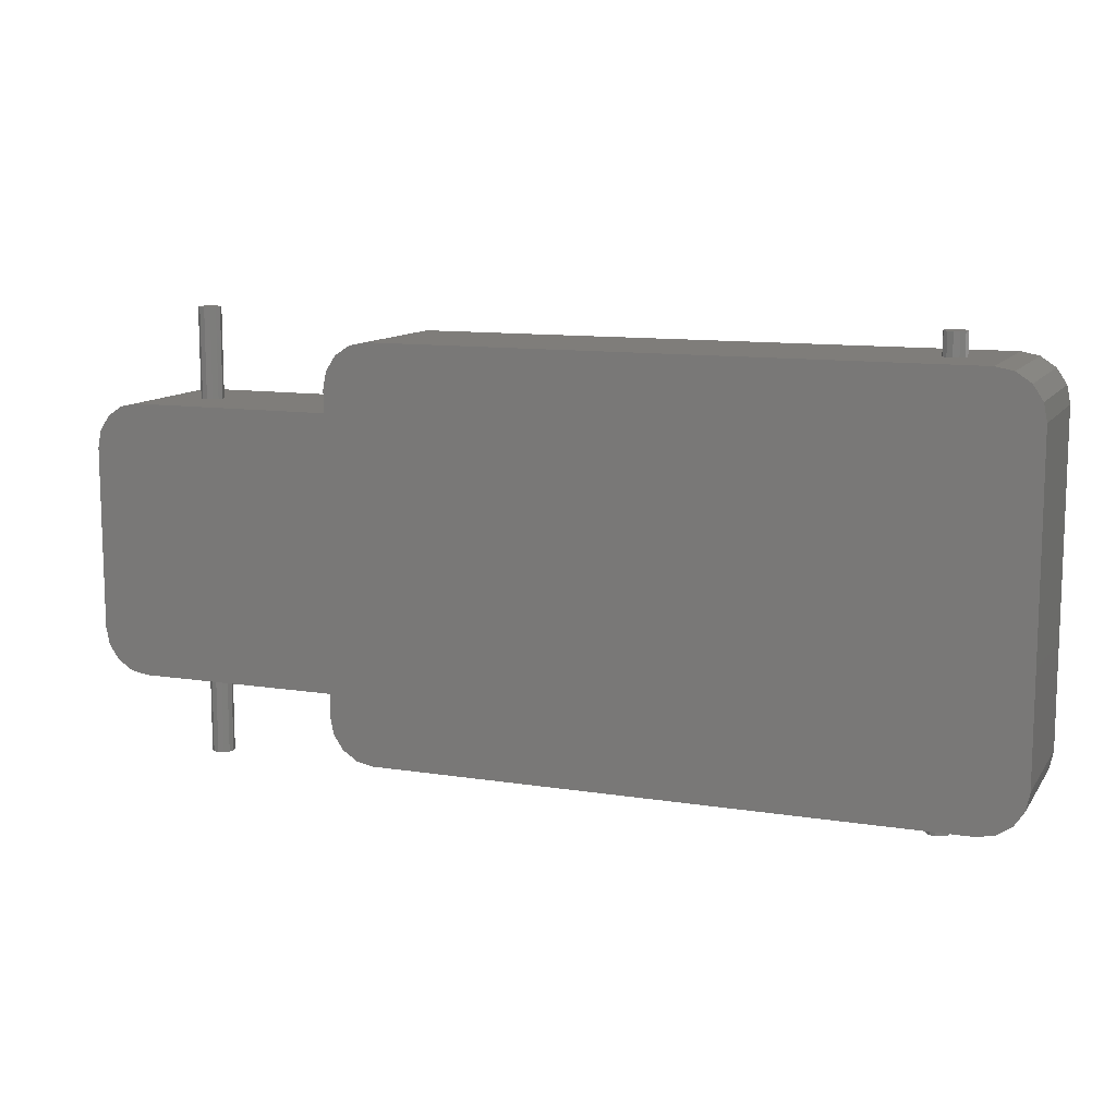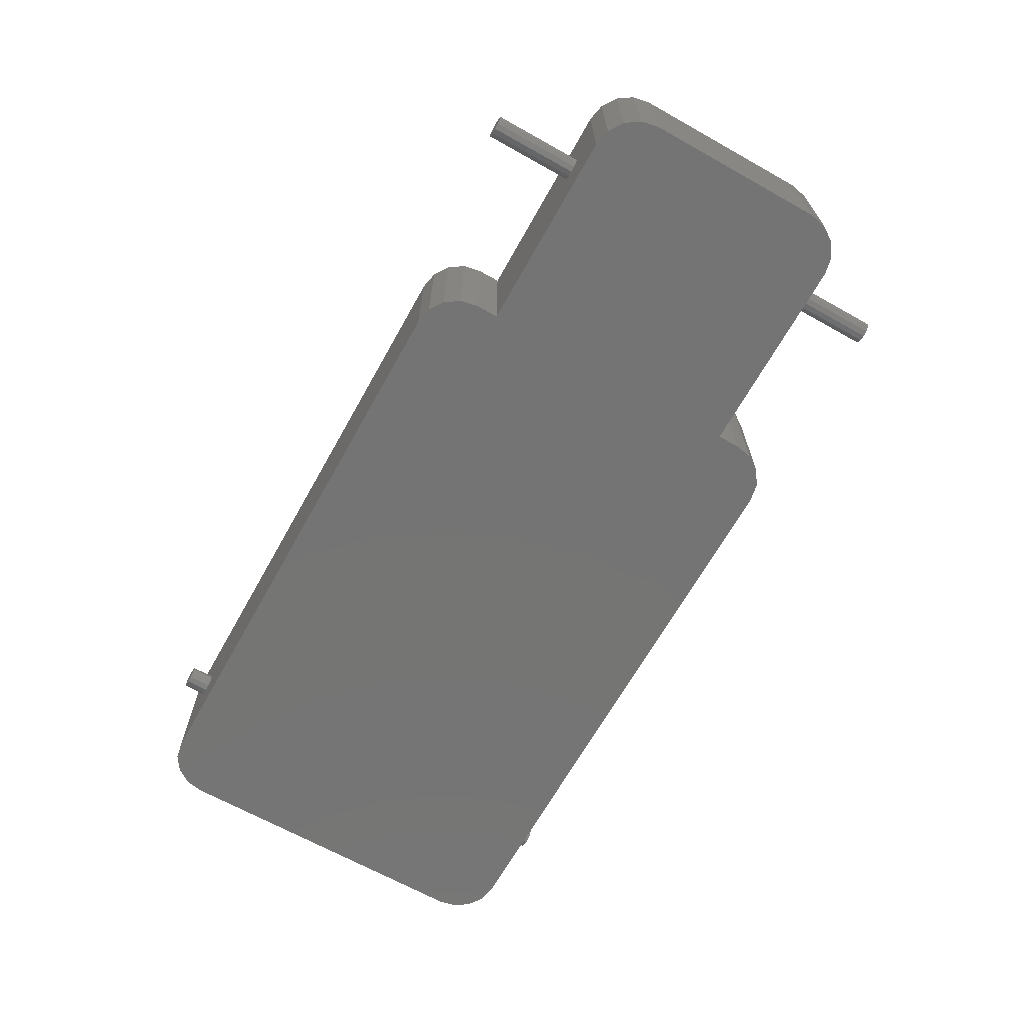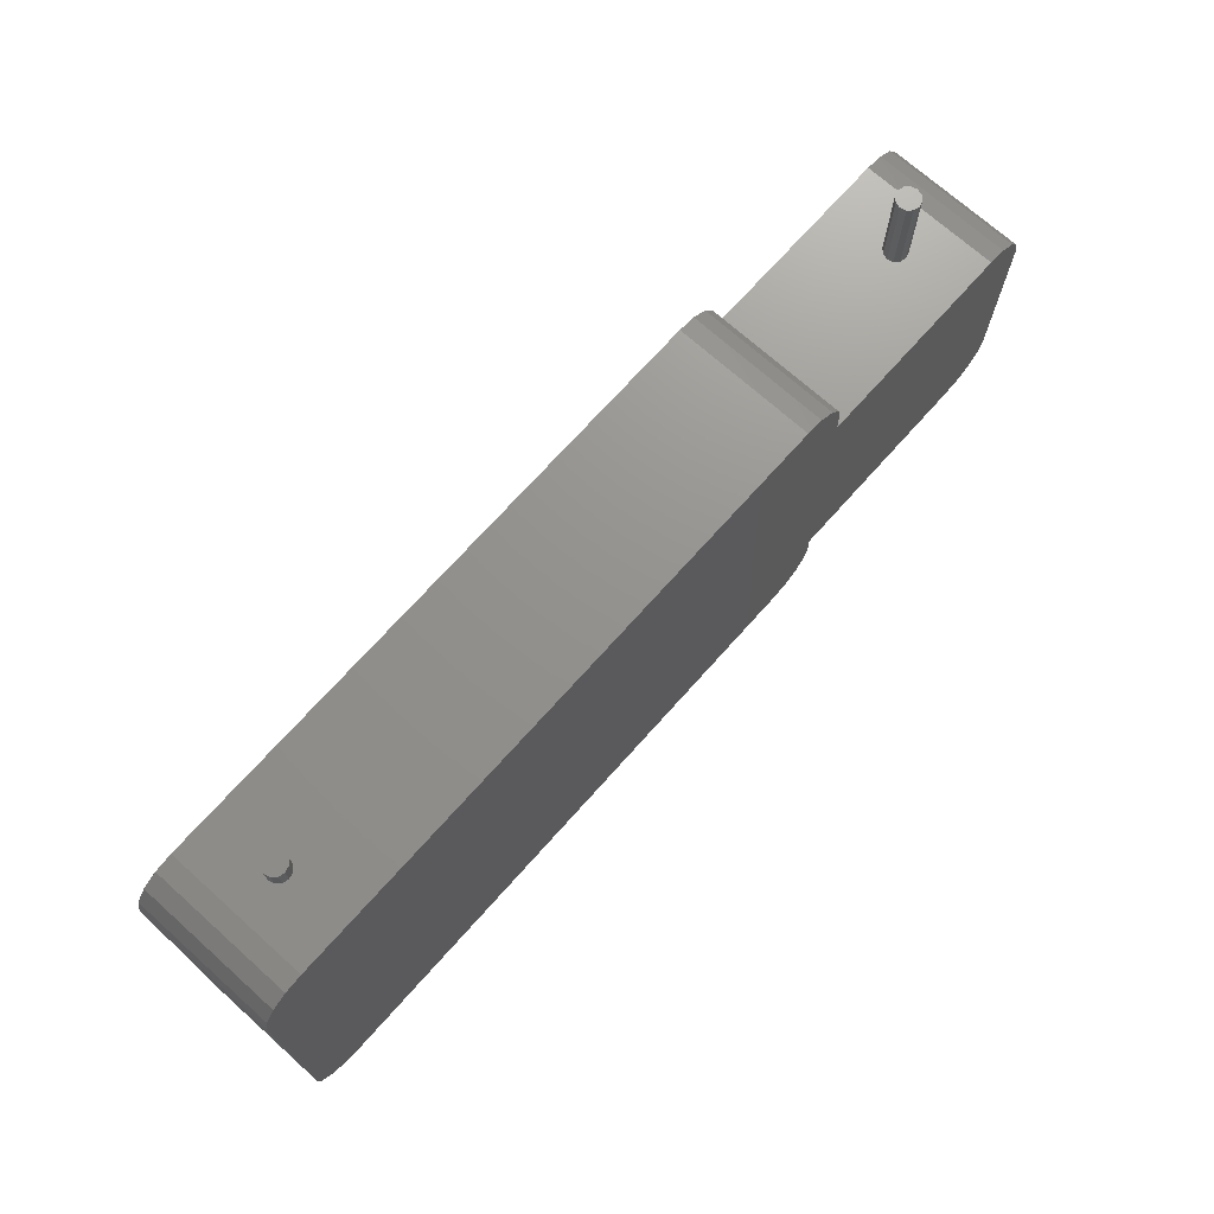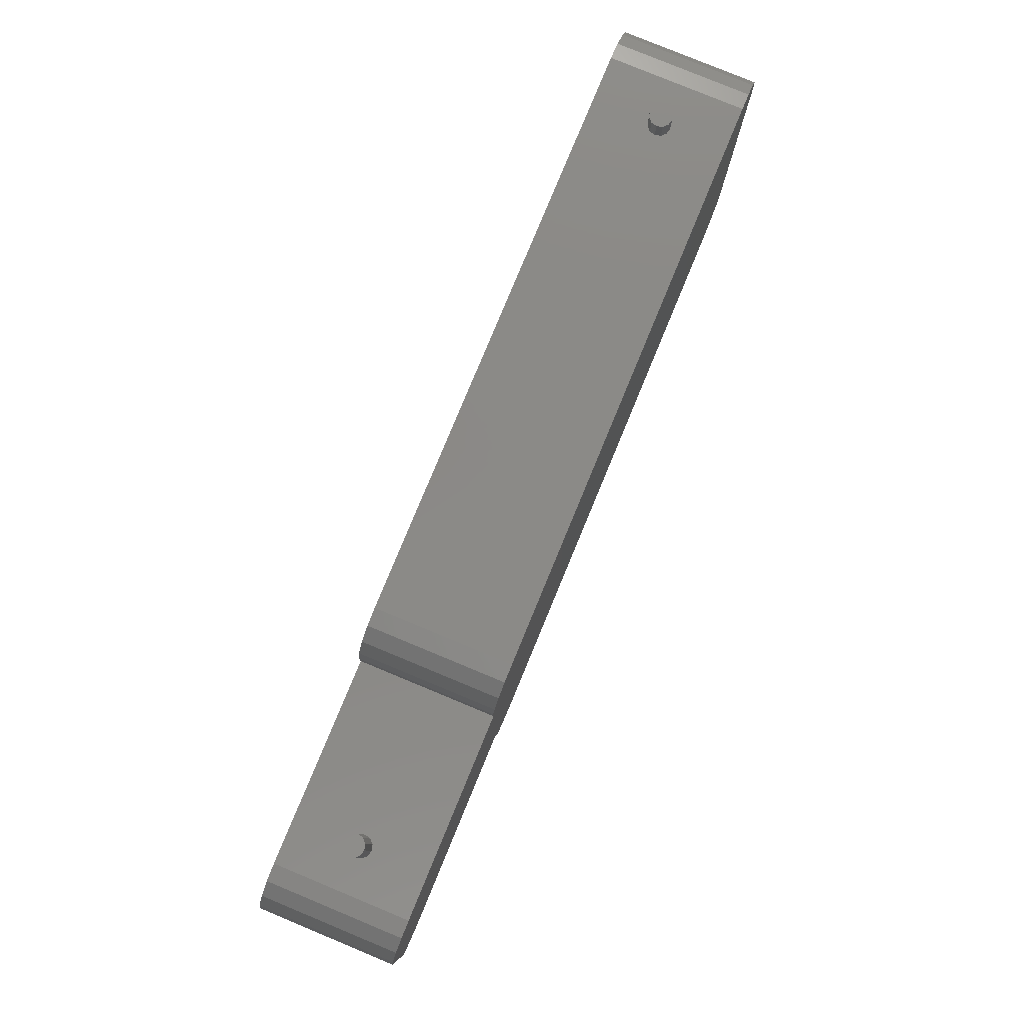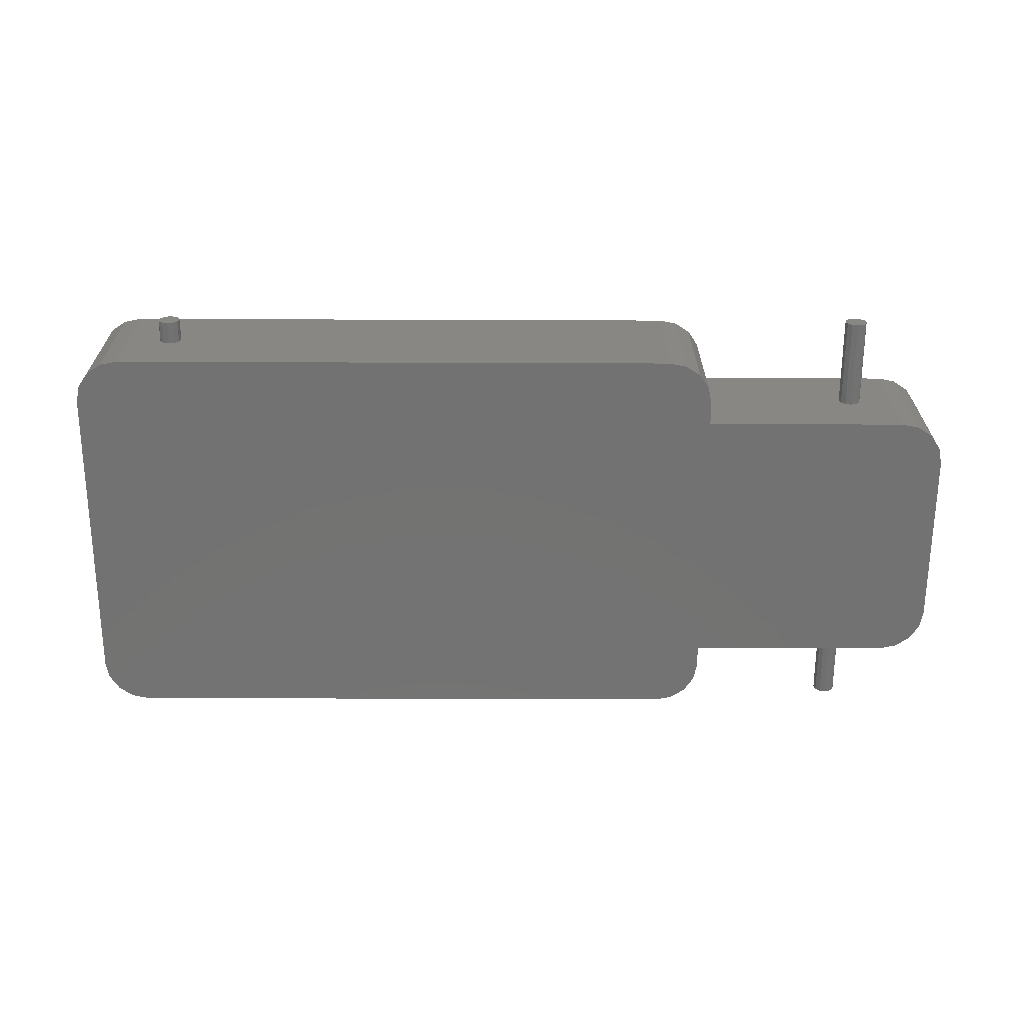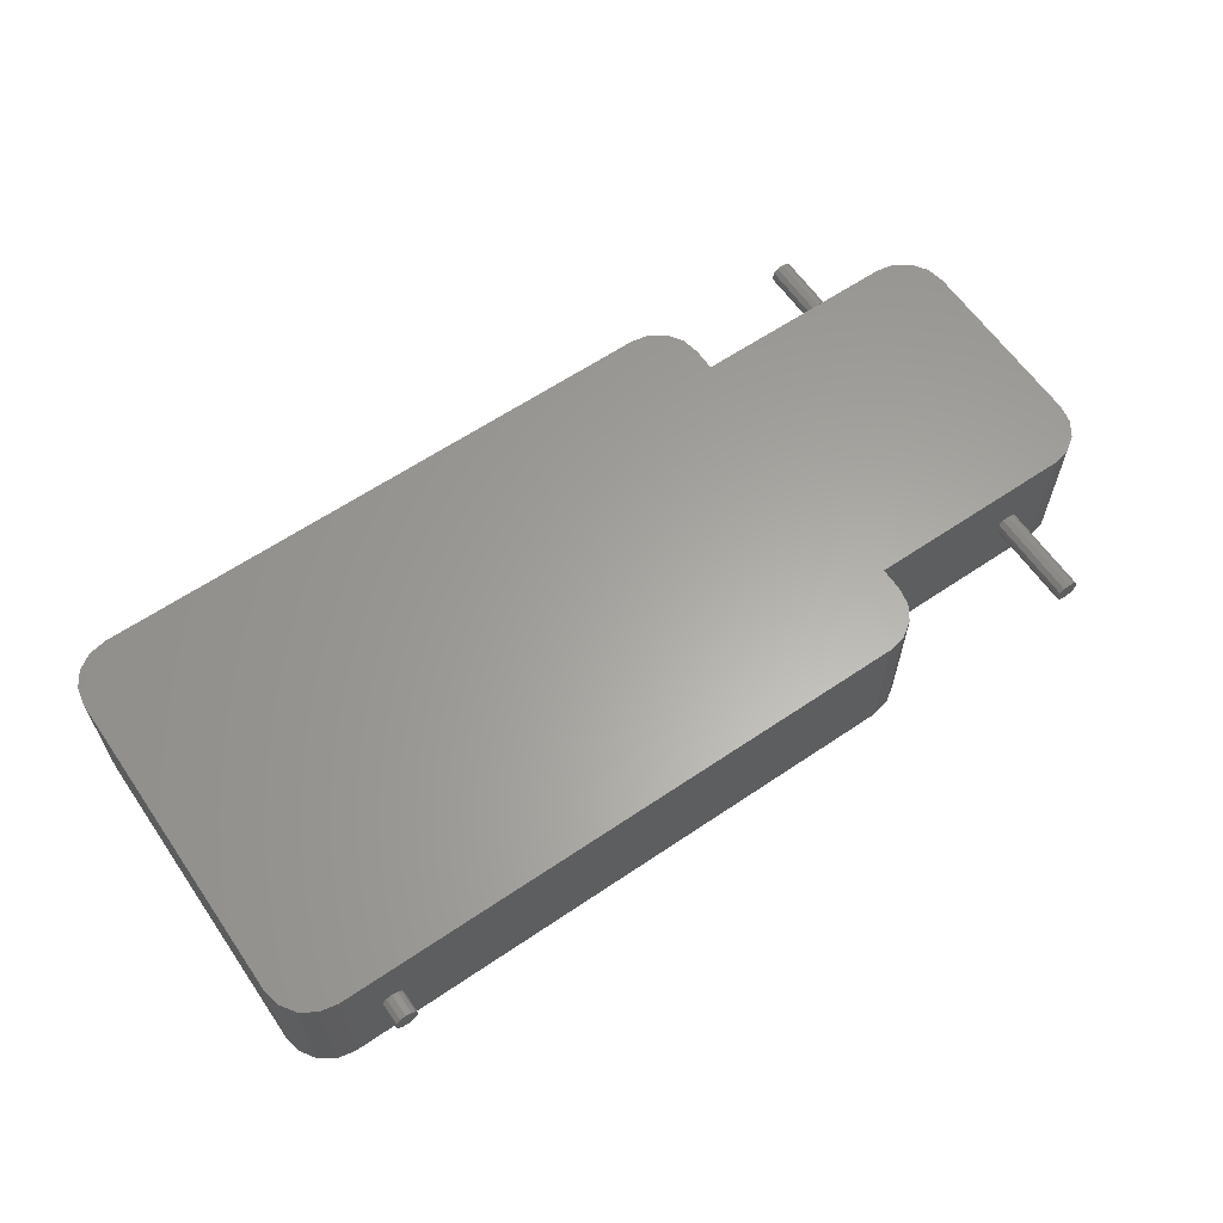
<metadata>
{"format":"stl","ext":"stl","renderer":"f3d","projection":"perspective","resolution":1024,"background":"white","views":[{"elev":11.2,"azim":-158.8,"up":"+Y"},{"elev":-66.9,"azim":60.7,"up":"+Z"},{"elev":71.5,"azim":-48.2,"up":"+Y"},{"elev":79.8,"azim":112.5,"up":"+Y"},{"elev":-64.7,"azim":-0.2,"up":"+Z"},{"elev":62.2,"azim":-34.5,"up":"+Z"}]}
</metadata>
<code>
# stl→obj: 164 verts, 324 faces
v 1.029 -0.8414 0.3
v 1.072 -0.7765 0.3
v 1.087 -0.7 0.3
v 0.964 -0.8848 0.3
v 1.029 -0.8414 -0.3
v 1.072 -0.7765 -0.3
v 0.8875 -0.9 -0.3
v 0.964 -0.8848 -0.3
v 0.8875 -0.9 0.3
v -1.413 -0.9 -2.149e-25
v -1.419 -0.9 -0.025
v -1.438 -0.9 -0.0433
v -1.663 -0.9 -0.3
v -1.863 -0.7 -0.3
v 1.087 -0.6 -0.3
v -1.863 0.7 -0.3
v -1.847 0.7765 -0.3
v -1.847 0.7765 0.3
v -1.804 0.8414 0.3
v -1.804 0.8414 -0.3
v -1.739 0.8848 0.3
v -1.739 0.8848 -0.3
v -1.663 0.9 -0.3
v 1.087 0.6 -0.3
v 1.087 0.7 -0.3
v 1.087 0.6 0.3
v 1.737 0.6 3.469e-17
v 1.744 0.6 -0.025
v 1.762 0.6 -0.0433
v 1.988 0.6 -0.3
v 1.988 -0.6 -0.3
v 2.188 0.4 -0.3
v 2.064 0.5848 -0.3
v 2.129 0.5414 -0.3
v 2.129 0.5414 0.3
v 2.172 0.4765 0.3
v 2.172 0.4765 -0.3
v 2.188 0.4 0.3
v 2.188 -0.4 0.3
v 1.988 0.6 0.3
v 1.988 -0.6 0.3
v 2.064 -0.5848 0.3
v 2.172 -0.4765 0.3
v 2.188 -0.4 -0.3
v 2.172 -0.4765 -0.3
v 2.129 -0.5414 -0.3
v 2.064 -0.5848 -0.3
v 1.838 -0.6 -1.432e-25
v 1.831 -0.6 0.025
v 1.838 -1 -1.416e-17
v 1.831 -1 0.025
v 1.787 -1 3.946e-24
v 1.812 -1 0.0433
v 1.787 -1 0.05
v 1.762 -1 0.0433
v 1.744 -1 0.025
v 1.737 -1 5.359e-17
v 1.744 -1 -0.025
v 1.762 -1 -0.0433
v 1.787 -1 -0.05
v 1.812 -1 -0.0433
v 1.831 -1 -0.025
v 1.831 -0.6 -0.025
v 1.812 -0.6 -0.0433
v 1.787 -0.6 -0.05
v 1.762 -0.6 -0.0433
v 1.744 -0.6 -0.025
v 1.087 -0.6 0.3
v -1.863 0.7 0.3
v -1.863 -0.7 0.3
v -1.847 -0.7765 -0.3
v -1.847 -0.7765 0.3
v -1.804 -0.8414 0.3
v -1.739 -0.8848 0.3
v -1.663 -0.9 0.3
v -1.513 -0.9 -2.149e-25
v -1.506 -0.9 0.025
v -1.488 -0.9 0.0433
v -1.463 -0.9 0.05
v -1.438 -0.9 0.0433
v -1.419 -0.9 0.025
v -1.419 -1 0.025
v -1.438 -1 0.0433
v -1.463 -1 3.946e-24
v -1.413 -1 -1.416e-17
v -1.419 -1 -0.025
v -1.438 -1 -0.0433
v -1.463 -1 -0.05
v -1.463 -0.9 -0.05
v -1.488 -1 -0.0433
v -1.488 -0.9 -0.0433
v -1.506 -0.9 -0.025
v -1.506 -1 -0.025
v -1.513 -1 5.359e-17
v -1.506 -1 0.025
v -1.488 -1 0.0433
v -1.463 -1 0.05
v -1.739 -0.8848 -0.3
v -1.804 -0.8414 -0.3
v 1.087 -0.7 -0.3
v 1.737 -0.6 -1.432e-25
v 1.744 -0.6 0.025
v 1.762 -0.6 0.0433
v 1.787 -0.6 0.05
v 1.812 -0.6 0.0433
v 2.129 -0.5414 0.3
v 1.787 0.6 0.05
v 1.762 0.6 0.0433
v 1.744 0.6 0.025
v 1.744 1 0.025
v 1.737 1 5.359e-17
v 1.744 1 -0.025
v 1.787 1 -3.946e-24
v 1.762 1 -0.0433
v 1.787 1 -0.05
v 1.787 0.6 -0.05
v 1.812 1 -0.0433
v 1.812 0.6 -0.0433
v 1.831 0.6 -0.025
v 1.838 0.6 1.432e-25
v 2.064 0.5848 0.3
v 1.831 0.6 0.025
v 1.812 0.6 0.0433
v 1.812 1 0.0433
v 1.787 1 0.05
v 1.762 1 0.0433
v 1.831 1 0.025
v 1.838 1 -1.416e-17
v 1.831 1 -0.025
v -1.663 0.9 0.3
v 1.087 0.7 0.3
v 0.8875 0.9 0.3
v -1.438 0.9 0.0433
v -1.463 0.9 0.05
v -1.488 0.9 0.0433
v -1.506 0.9 0.025
v -1.506 1 0.025
v -1.513 1 5.359e-17
v -1.513 0.9 6.939e-17
v -1.506 1 -0.025
v -1.506 0.9 -0.025
v -1.488 0.9 -0.0433
v -1.488 1 -0.0433
v -1.463 1 -0.05
v -1.463 0.9 -0.05
v -1.438 1 -0.0433
v -1.438 0.9 -0.0433
v 0.8875 0.9 -0.3
v -1.419 0.9 -0.025
v -1.413 0.9 2.149e-25
v 0.964 0.8848 0.3
v 1.072 0.7765 0.3
v 1.029 0.8414 0.3
v 1.029 0.8414 -0.3
v 0.964 0.8848 -0.3
v 1.072 0.7765 -0.3
v -1.419 0.9 0.025
v -1.419 1 0.025
v -1.438 1 0.0433
v -1.463 1 0.05
v -1.463 1 -3.946e-24
v -1.488 1 0.0433
v -1.413 1 -1.416e-17
v -1.419 1 -0.025
f 1 2 3
f 1 3 4
f 4 5 1
f 1 5 6
f 7 6 5
f 7 5 8
f 9 7 8
f 9 8 4
f 9 10 7
f 7 10 11
f 7 11 12
f 7 12 13
f 13 14 7
f 15 7 14
f 15 14 16
f 17 15 16
f 16 18 17
f 17 18 19
f 17 19 20
f 20 19 21
f 20 21 22
f 22 23 20
f 20 23 15
f 24 15 23
f 24 23 25
f 25 26 24
f 26 27 24
f 27 28 24
f 24 28 29
f 24 29 30
f 24 30 31
f 32 31 30
f 32 30 33
f 34 32 33
f 33 35 34
f 34 35 36
f 34 36 37
f 37 36 38
f 37 38 32
f 39 32 38
f 39 38 40
f 40 41 39
f 39 41 42
f 39 42 43
f 43 44 39
f 43 45 44
f 45 46 44
f 44 46 31
f 46 47 31
f 41 31 47
f 48 31 41
f 48 41 49
f 50 48 49
f 50 49 51
f 52 50 51
f 51 53 52
f 52 53 54
f 52 54 55
f 55 56 52
f 52 56 57
f 52 57 58
f 58 59 52
f 52 59 60
f 52 60 61
f 61 62 52
f 61 63 62
f 62 63 48
f 61 64 63
f 63 64 31
f 31 64 65
f 31 65 15
f 15 65 66
f 15 66 67
f 67 68 15
f 3 15 68
f 69 3 68
f 19 69 68
f 70 3 69
f 69 14 70
f 70 14 71
f 70 71 72
f 70 72 73
f 73 74 70
f 70 74 75
f 74 13 75
f 13 76 75
f 75 76 77
f 77 78 75
f 75 78 79
f 75 79 9
f 3 75 9
f 9 79 80
f 80 81 9
f 82 81 80
f 82 80 83
f 82 83 84
f 84 85 82
f 84 86 85
f 86 10 85
f 85 10 81
f 87 86 84
f 84 88 87
f 88 12 87
f 88 89 12
f 90 89 88
f 90 91 89
f 13 89 91
f 91 92 13
f 93 92 91
f 94 92 93
f 84 94 93
f 93 90 84
f 84 95 94
f 95 76 94
f 96 95 84
f 84 97 96
f 97 78 96
f 96 77 95
f 94 76 92
f 93 91 90
f 84 90 88
f 87 11 86
f 84 83 97
f 83 79 97
f 85 81 82
f 83 80 79
f 97 79 78
f 96 78 77
f 95 77 76
f 13 92 76
f 74 98 13
f 73 98 74
f 73 99 98
f 99 71 98
f 72 99 73
f 72 71 99
f 98 71 14
f 70 75 3
f 100 15 3
f 101 68 67
f 57 101 67
f 101 102 68
f 68 102 103
f 68 103 41
f 41 103 104
f 41 104 105
f 53 105 104
f 54 104 103
f 55 103 102
f 56 102 101
f 58 67 66
f 59 66 65
f 60 65 64
f 60 64 61
f 59 65 60
f 58 66 59
f 57 67 58
f 56 101 57
f 55 102 56
f 54 103 55
f 53 104 54
f 51 105 53
f 52 62 50
f 51 49 105
f 62 48 50
f 49 41 105
f 63 31 48
f 42 47 46
f 42 46 106
f 106 46 45
f 106 45 43
f 43 42 106
f 41 47 42
f 40 68 41
f 26 68 40
f 40 107 26
f 26 107 108
f 26 108 109
f 108 110 109
f 109 110 111
f 109 111 27
f 27 111 112
f 113 112 111
f 114 112 113
f 113 115 114
f 29 114 115
f 29 115 116
f 116 115 117
f 116 117 118
f 30 116 118
f 118 119 30
f 30 119 120
f 30 120 40
f 30 40 121
f 121 40 35
f 40 120 122
f 122 123 40
f 122 124 123
f 123 124 125
f 123 125 107
f 107 125 126
f 113 126 125
f 110 126 113
f 113 125 124
f 124 127 113
f 113 127 128
f 113 128 129
f 129 117 113
f 119 129 128
f 120 128 127
f 122 127 124
f 120 127 122
f 119 128 120
f 118 129 119
f 118 117 129
f 113 117 115
f 28 112 114
f 113 111 110
f 108 126 110
f 107 126 108
f 40 123 107
f 26 130 68
f 21 68 130
f 131 130 26
f 131 132 130
f 132 133 130
f 130 133 134
f 130 134 135
f 136 130 135
f 135 137 136
f 136 137 138
f 136 138 139
f 139 138 140
f 139 140 141
f 141 23 139
f 139 23 130
f 142 23 141
f 141 143 142
f 142 143 144
f 142 144 145
f 145 144 146
f 145 146 147
f 147 148 145
f 145 148 23
f 147 149 148
f 148 149 150
f 148 150 132
f 151 148 132
f 152 151 132
f 153 151 152
f 152 154 153
f 153 154 155
f 148 155 154
f 156 148 154
f 25 148 156
f 131 25 156
f 131 156 152
f 152 156 154
f 153 155 151
f 151 155 148
f 132 150 157
f 150 158 157
f 157 158 159
f 157 159 133
f 133 159 160
f 161 160 159
f 161 162 160
f 134 160 162
f 137 162 161
f 159 158 161
f 161 158 163
f 161 163 164
f 164 146 161
f 149 164 163
f 150 163 158
f 149 163 150
f 147 164 149
f 147 146 164
f 161 146 144
f 161 144 143
f 143 140 161
f 145 23 142
f 141 140 143
f 161 140 138
f 161 138 137
f 135 162 137
f 139 130 136
f 134 162 135
f 133 160 134
f 132 157 133
f 152 132 131
f 35 40 38
f 44 32 39
f 35 38 36
f 33 121 35
f 34 37 32
f 30 121 33
f 44 31 32
f 30 29 116
f 28 114 29
f 27 112 28
f 109 27 26
f 131 26 25
f 25 23 148
f 31 15 24
f 22 130 23
f 22 21 130
f 19 68 21
f 18 69 19
f 16 69 18
f 20 15 17
f 16 14 69
f 100 7 15
f 98 14 13
f 13 12 89
f 87 12 11
f 86 11 10
f 9 81 10
f 100 6 7
f 2 6 100
f 4 8 5
f 3 9 4
f 2 100 3
f 1 6 2

</code>
